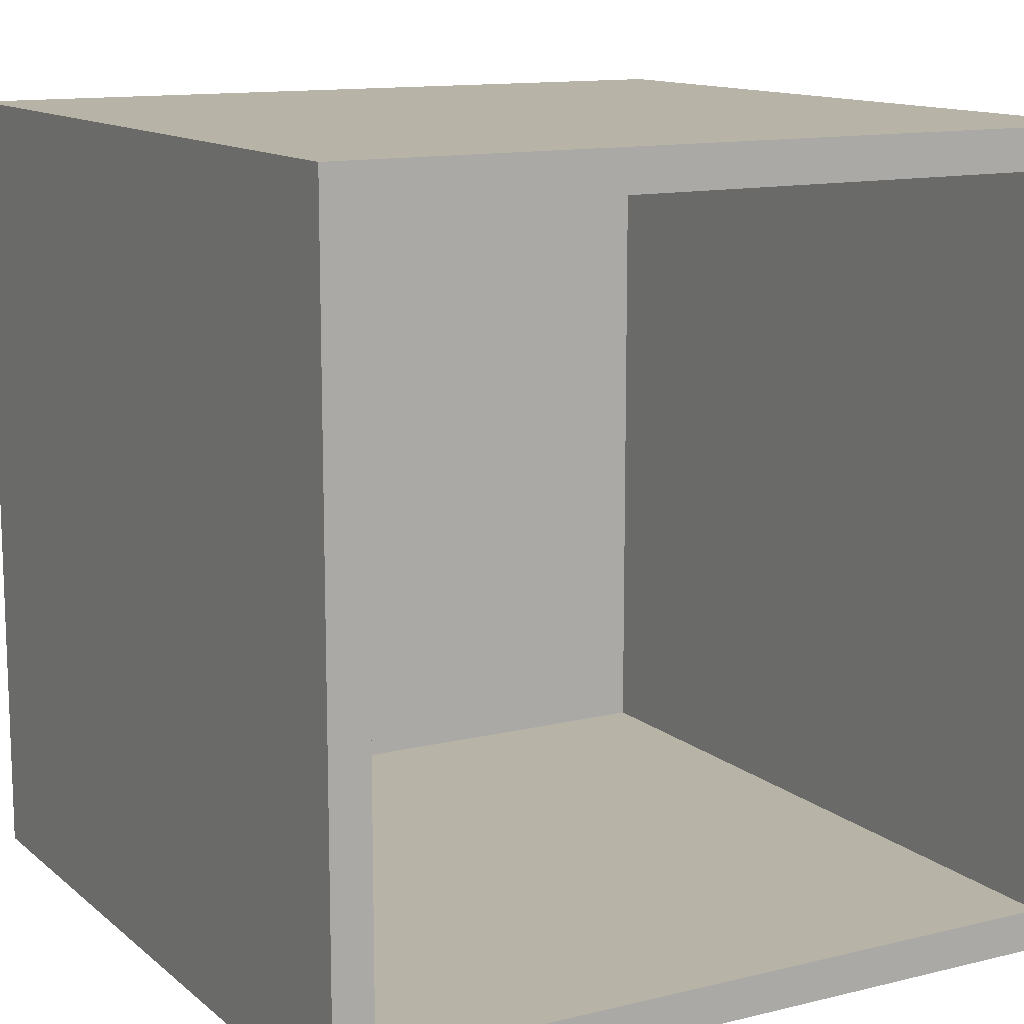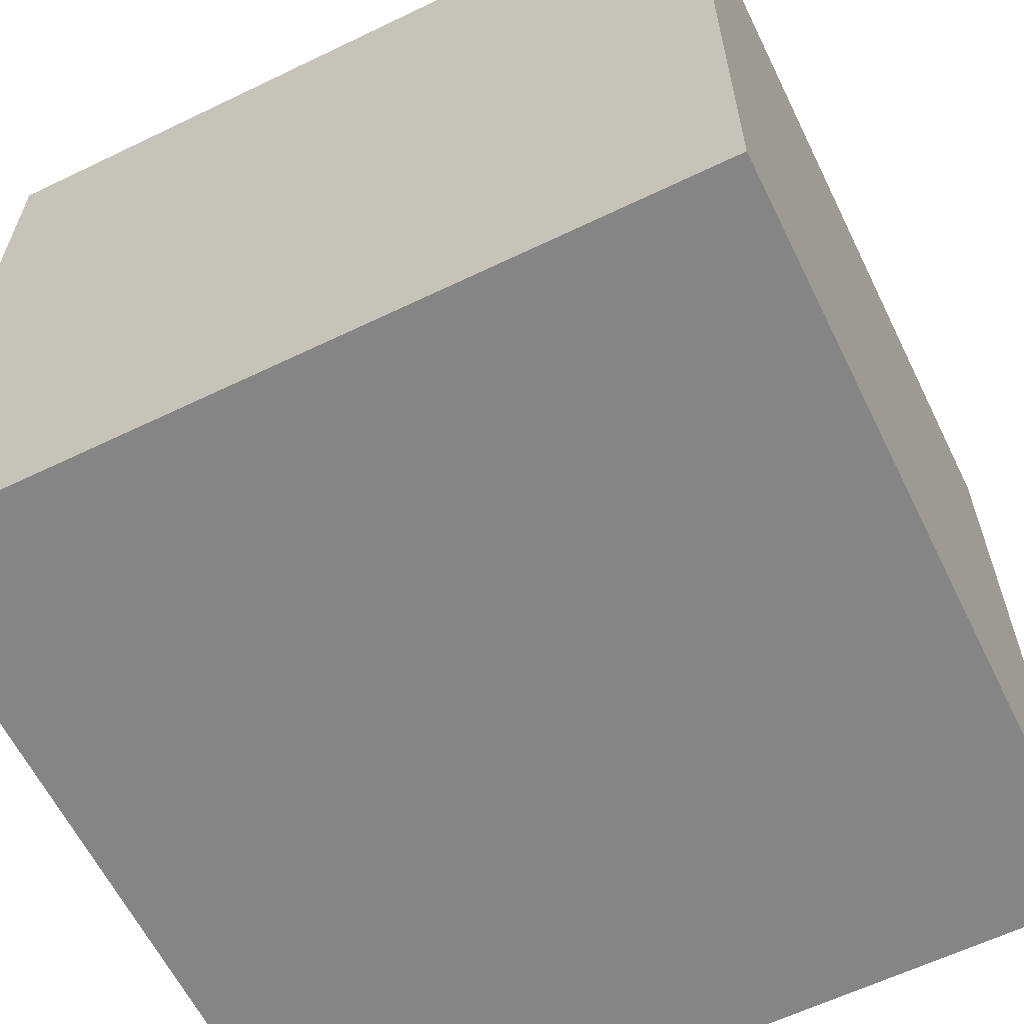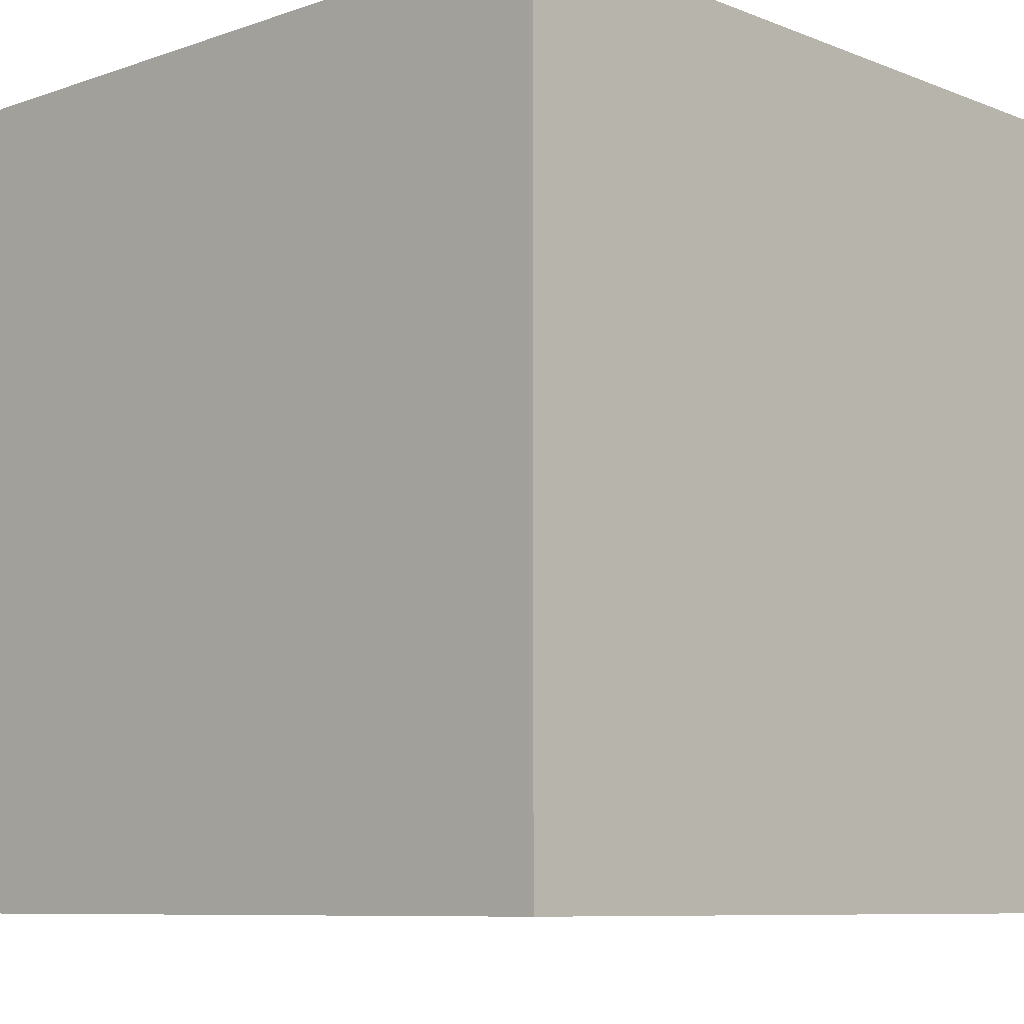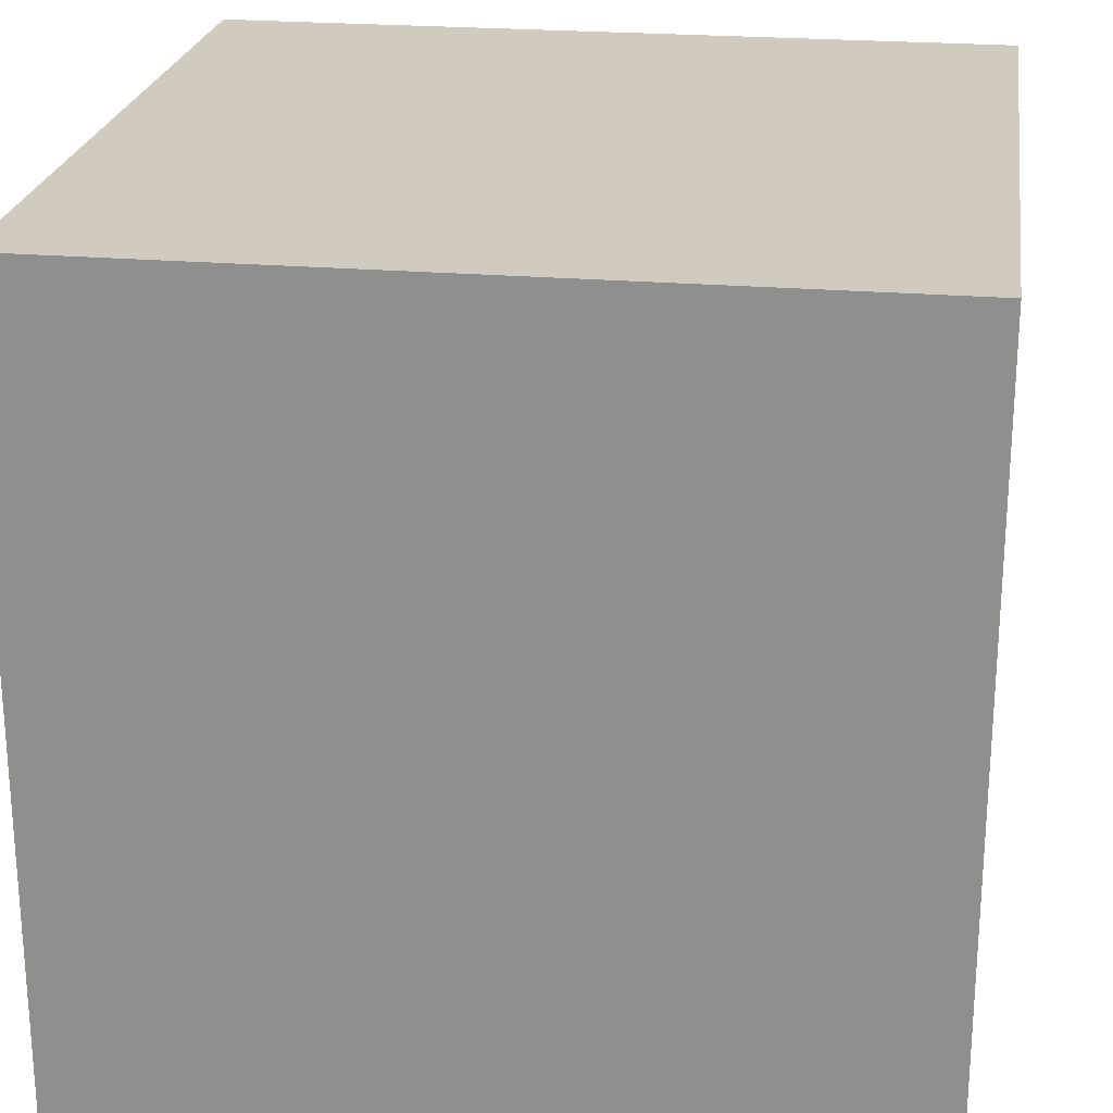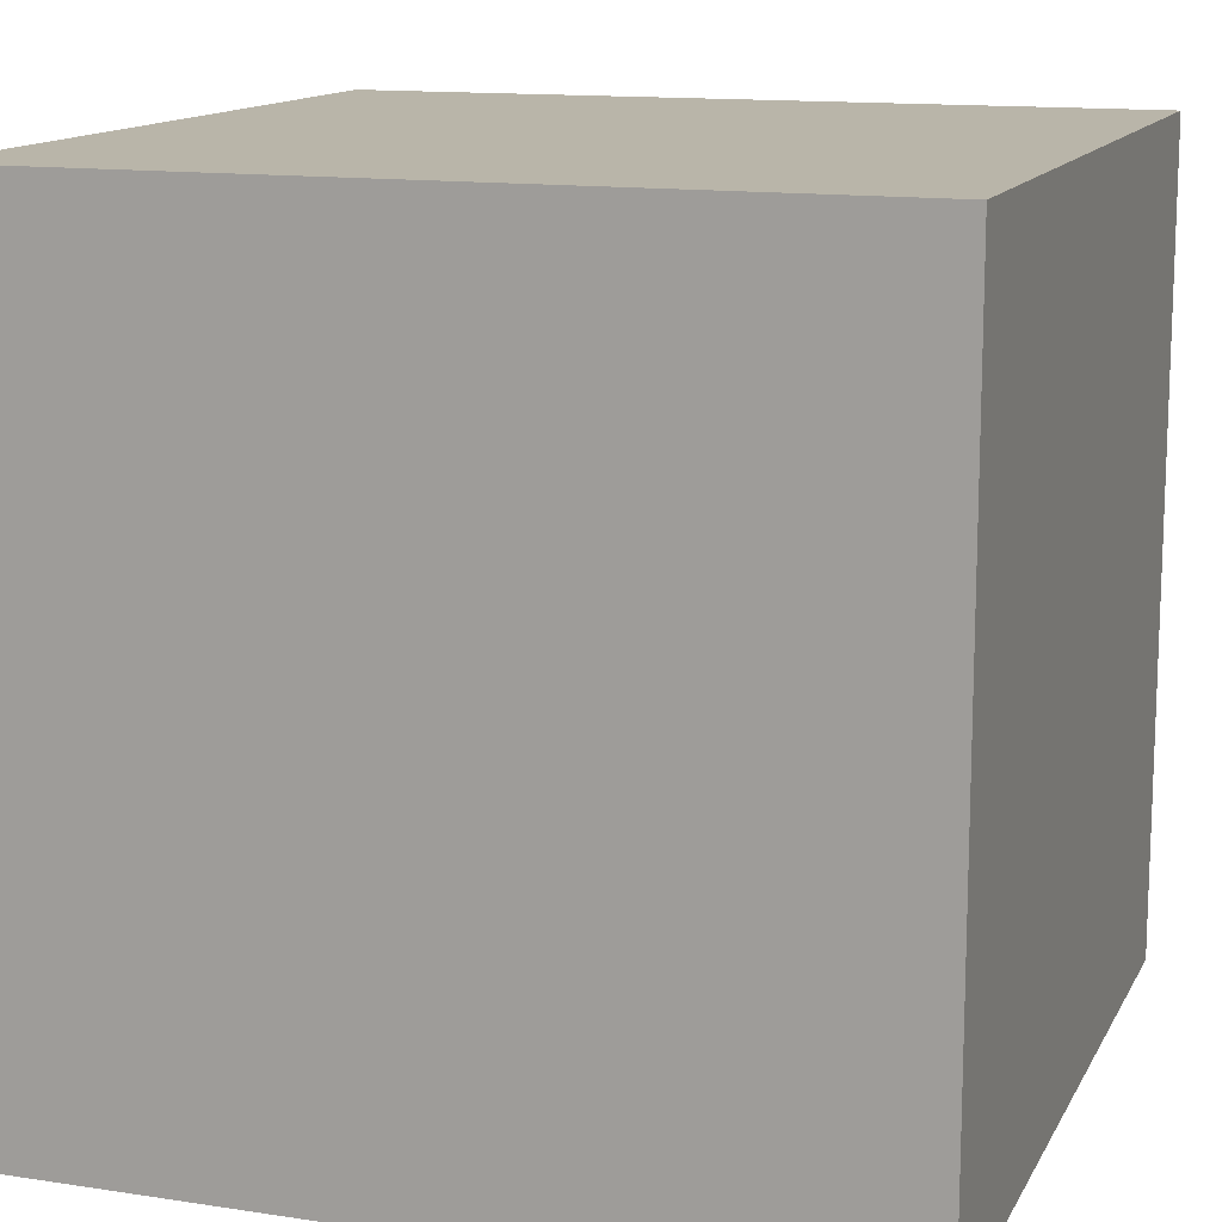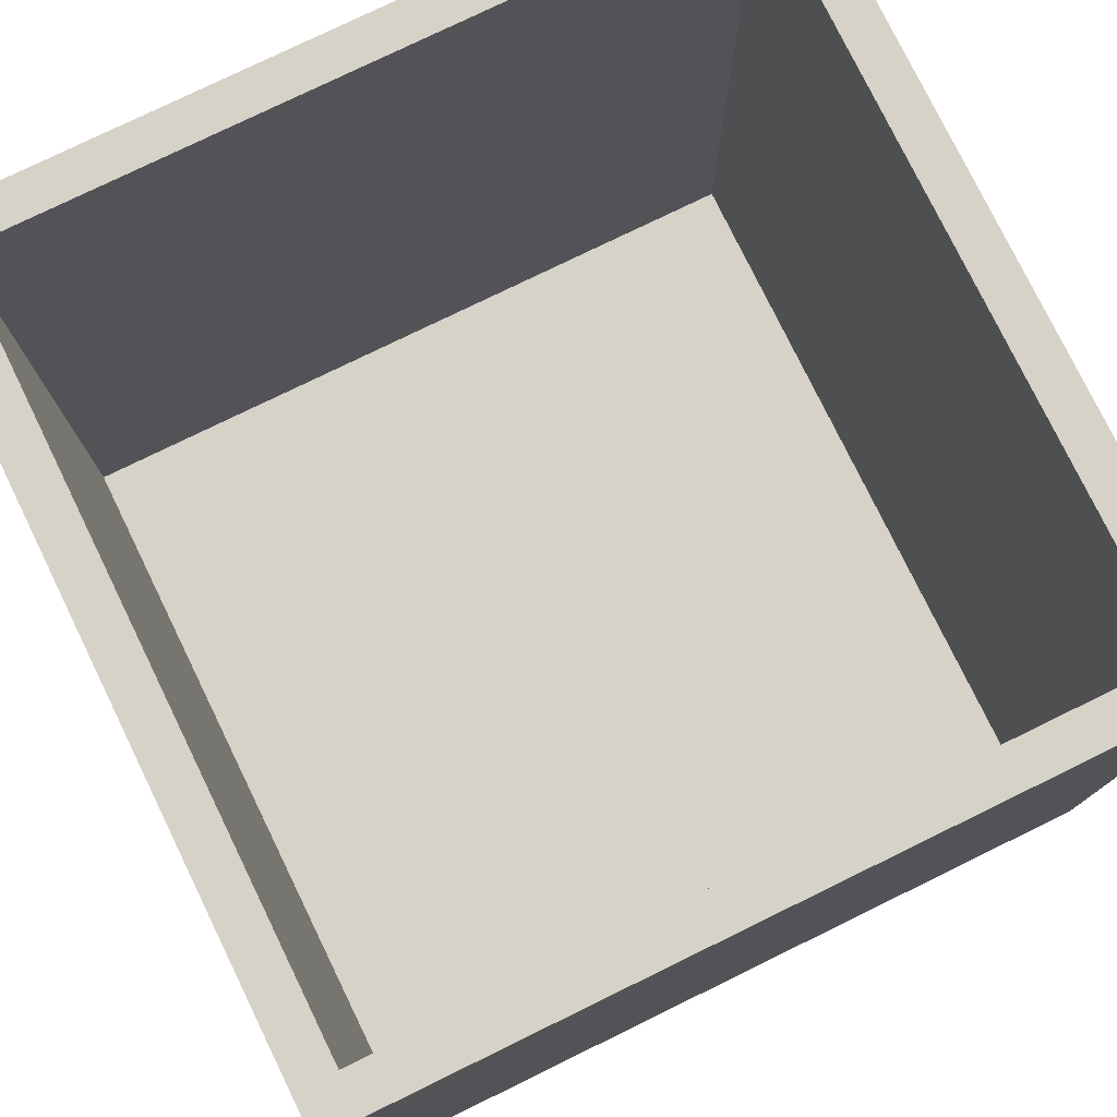
<metadata>
{"format":"obj","ext":"obj","renderer":"f3d","projection":"perspective","resolution":1024,"background":"white","views":[{"elev":12.6,"azim":-29.6,"up":"+Y"},{"elev":-61.7,"azim":-153.9,"up":"+Z"},{"elev":-8.3,"azim":-46.7,"up":"+Z"},{"elev":23.3,"azim":-171.8,"up":"+Y"},{"elev":13.4,"azim":109.0,"up":"+Y"},{"elev":77.8,"azim":64.0,"up":"+Z"}]}
</metadata>
<code>
o Cube_Cube.006
v 100 100 -100
v 100 -100 -100
v -100 -100 -100
v -100 100 -100
v 100 100 100
v 100 -100 100
v -100 -100 100
v -100 100 100
v 90 90 100
v 90 -90 100
v -90 -90 100
v -90 90 100
v 90 90 -90
v 90 -90 -90
v -90 -90 -90
v -90 90 -90
v 100 100 -100
v 100 100 -100
v 100 100 100
v 100 100 100
v 100 -100 100
v 100 -100 100
v 100 -100 -100
v 100 -100 -100
v -100 -100 100
v -100 -100 100
v -100 -100 -100
v -100 -100 -100
v -100 100 100
v -100 100 100
v -100 100 -100
v -100 100 -100
v 90 90 100
v 90 90 100
v 90 -90 100
v 90 -90 100
v -90 -90 100
v -90 -90 100
v -90 90 100
v -90 90 100
v 90 90 -90
v 90 90 -90
v 90 -90 -90
v 90 -90 -90
v -90 -90 -90
v -90 -90 -90
v -90 90 -90
v -90 90 -90
g Cube_Cube.006_None
f 6 2 1
f 7 3 23
f 8 4 27
f 19 17 31
f 24 28 32
f 30 12 9
f 39 47 41
f 26 11 12
f 22 10 11
f 20 9 10
f 15 14 13
f 37 45 48
f 35 43 46
f 34 42 44
f 5 6 1
f 21 7 23
f 25 8 27
f 29 19 31
f 18 24 32
f 20 30 9
f 33 39 41
f 30 26 12
f 26 22 11
f 22 20 10
f 16 15 13
f 40 37 48
f 38 35 46
f 36 34 44

</code>
